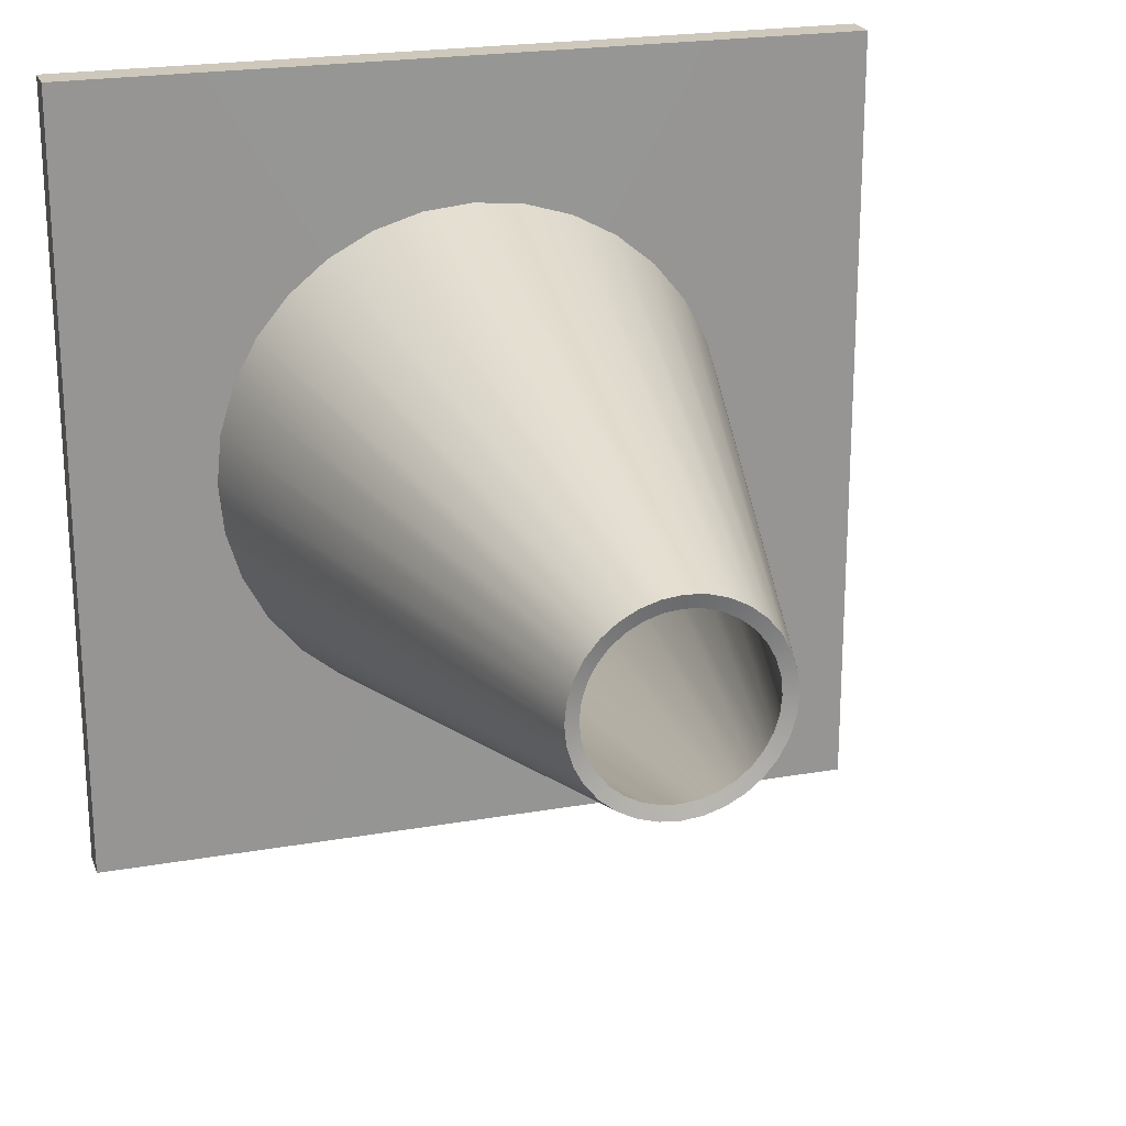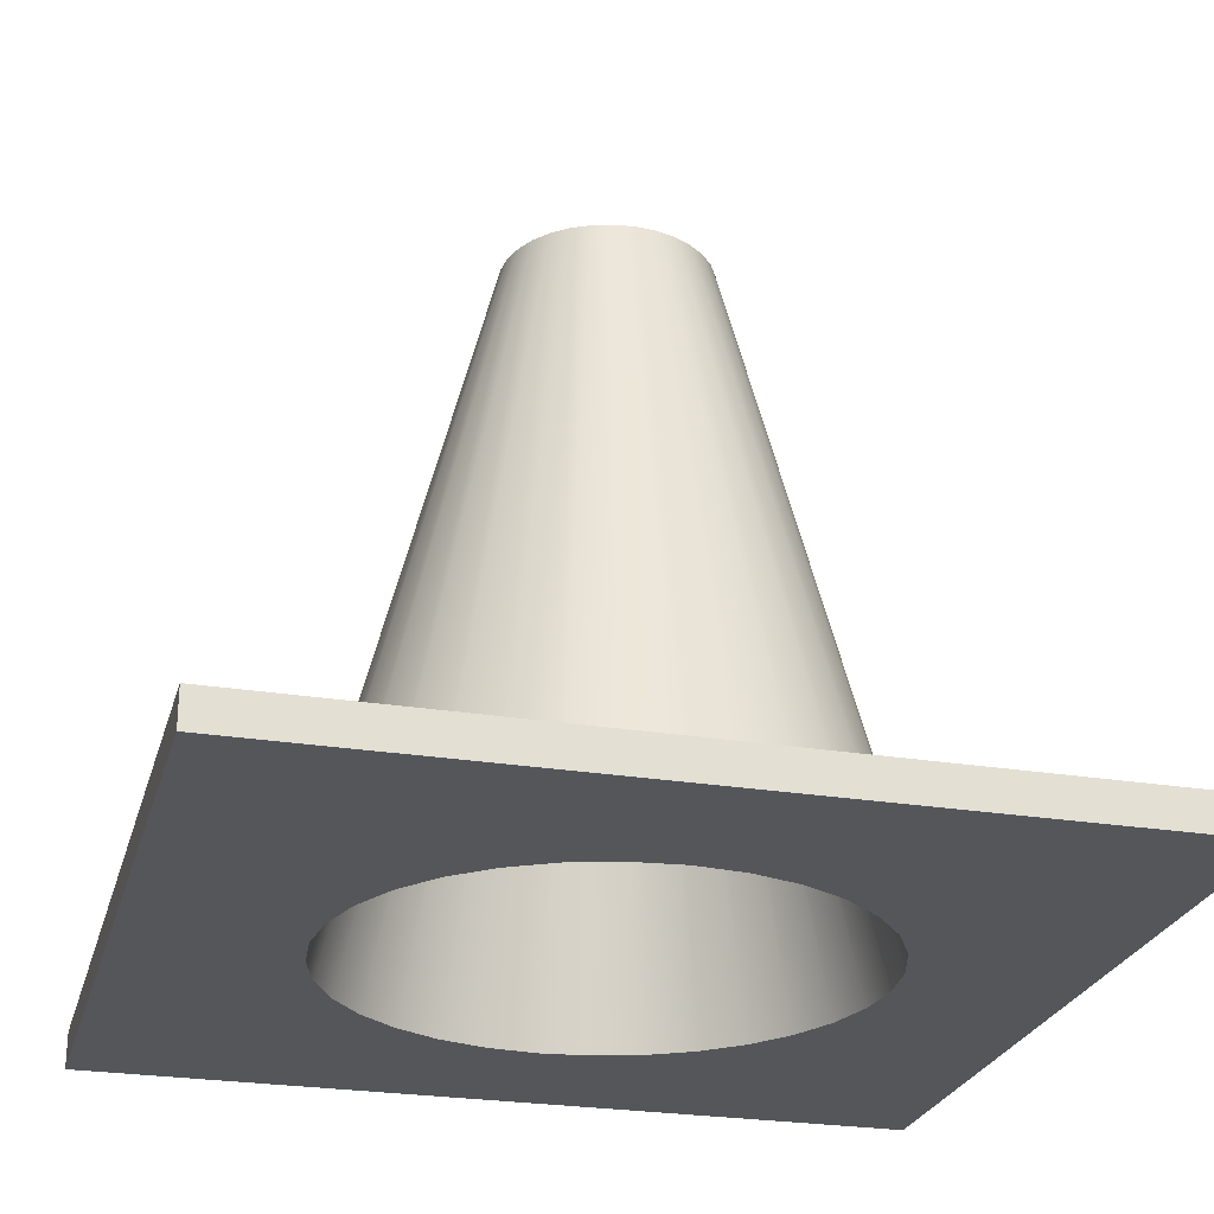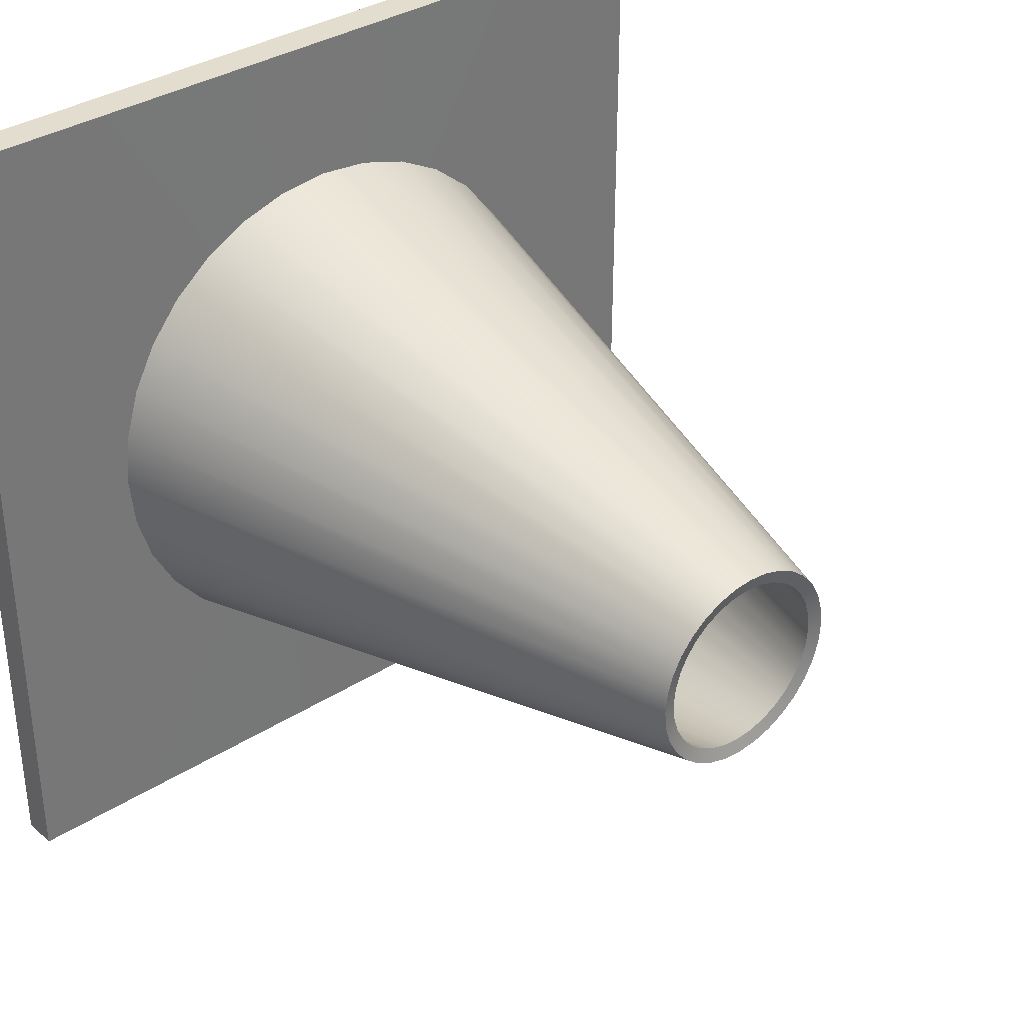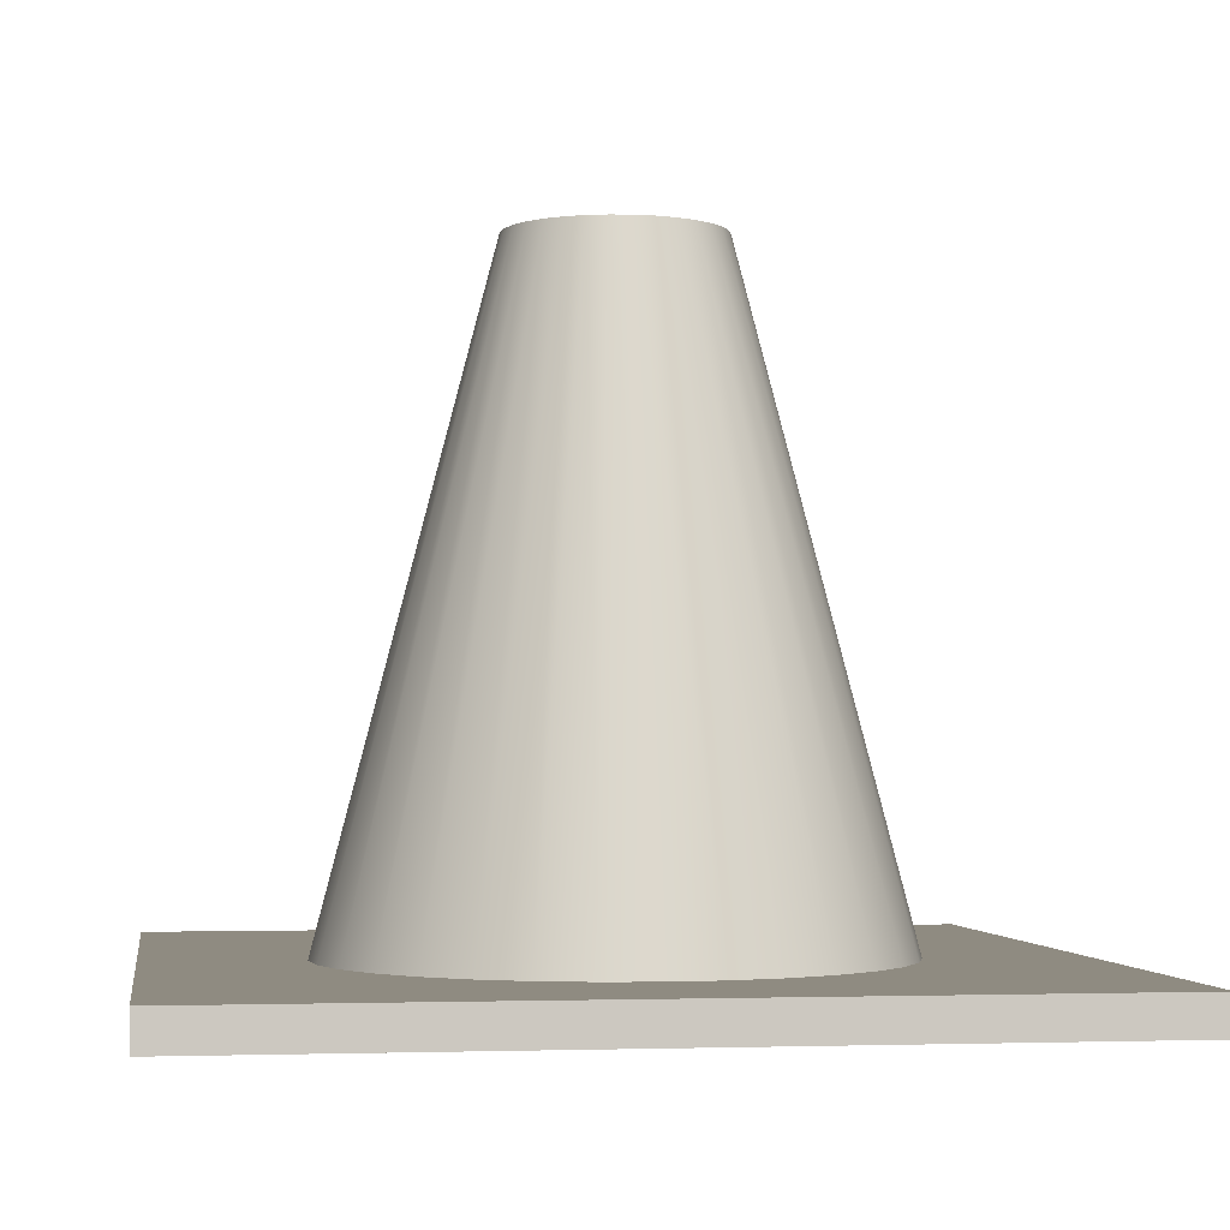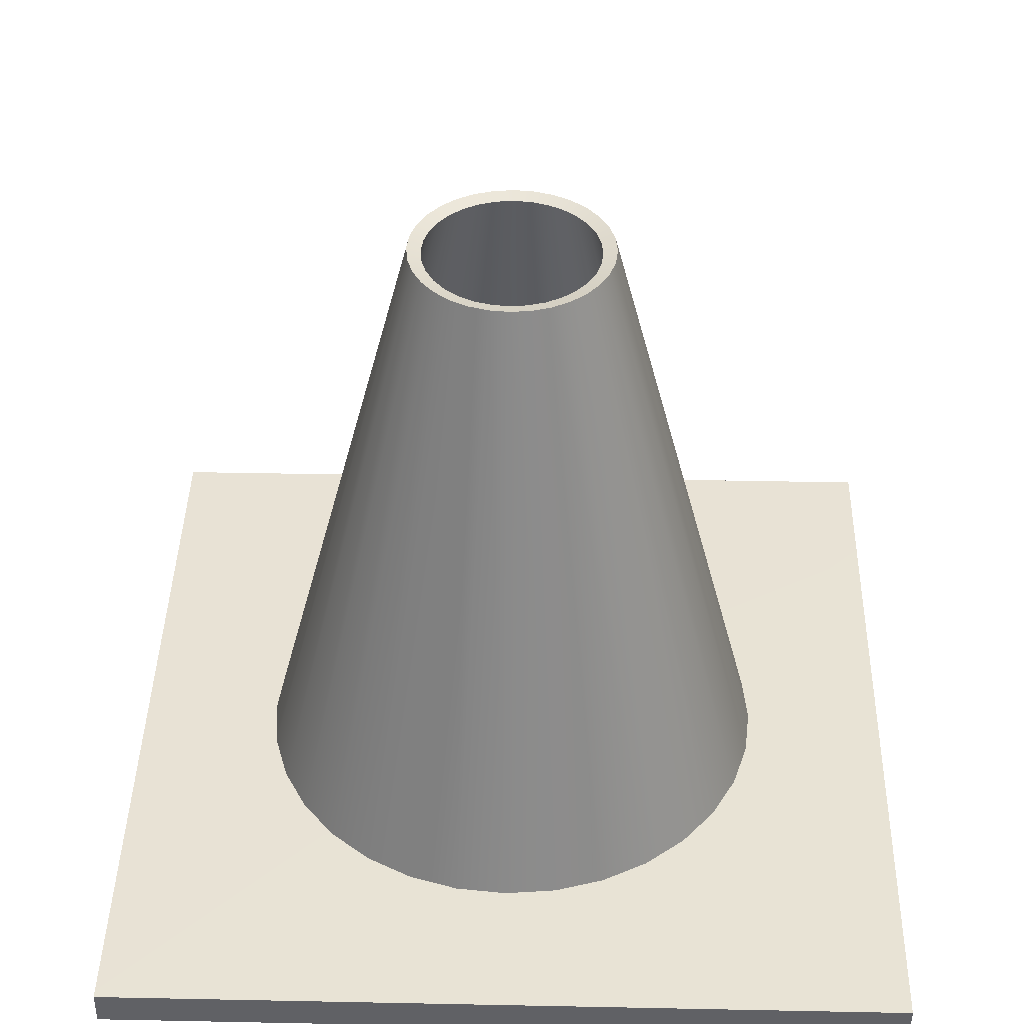
<metadata>
{"format":"obj","ext":"obj","renderer":"f3d","projection":"perspective","resolution":1024,"background":"white","views":[{"elev":22.0,"azim":162.9,"up":"+Z"},{"elev":-25.6,"azim":165.3,"up":"+Y"},{"elev":34.9,"azim":139.5,"up":"+Z"},{"elev":-2.4,"azim":171.5,"up":"+Y"},{"elev":40.9,"azim":-88.6,"up":"+Y"}]}
</metadata>
<code>
o Cone_Cylinder
v 0 -1.064 4.715
v 0 1.584 5.365
v 0.1951 -1.064 4.734
v 0.06834 1.584 5.371
v 0.3827 -1.064 4.791
v 0.1341 1.584 5.391
v 0.5556 -1.064 4.883
v 0.1946 1.584 5.424
v 0.7071 -1.064 5.008
v 0.2477 1.584 5.467
v 0.8315 -1.064 5.159
v 0.2913 1.584 5.52
v 0.9239 -1.064 5.332
v 0.3237 1.584 5.581
v 0.9808 -1.064 5.52
v 0.3436 1.584 5.647
v 1 -1.064 5.715
v 0.3503 1.584 5.715
v 0.9808 -1.064 5.91
v 0.3436 1.584 5.783
v 0.9239 -1.064 6.098
v 0.3237 1.584 5.849
v 0.8315 -1.064 6.27
v 0.2913 1.584 5.91
v 0.7071 -1.064 6.422
v 0.2477 1.584 5.963
v 0.5556 -1.064 6.546
v 0.1946 1.584 6.006
v 0.3827 -1.064 6.639
v 0.1341 1.584 6.039
v 0.1951 -1.064 6.696
v 0.06834 1.584 6.058
v -0 -1.064 6.715
v -0 1.584 6.065
v -0.1951 -1.064 6.696
v -0.06834 1.584 6.058
v -0.3827 -1.064 6.639
v -0.1341 1.584 6.039
v -0.5556 -1.064 6.546
v -0.1946 1.584 6.006
v -0.7071 -1.064 6.422
v -0.2477 1.584 5.963
v -0.8315 -1.064 6.27
v -0.2913 1.584 5.91
v -0.9239 -1.064 6.098
v -0.3237 1.584 5.849
v -0.9808 -1.064 5.91
v -0.3436 1.584 5.783
v -1 -1.064 5.715
v -0.3503 1.584 5.715
v -0.9808 -1.064 5.52
v -0.3436 1.584 5.647
v -0.9239 -1.064 5.332
v -0.3237 1.584 5.581
v -0.8315 -1.064 5.159
v -0.2913 1.584 5.52
v -0.7071 -1.064 5.008
v -0.2477 1.584 5.467
v -0.5556 -1.064 4.883
v -0.1946 1.584 5.424
v -0.3827 -1.064 4.791
v -0.1341 1.584 5.391
v -0.1951 -1.064 4.734
v -0.06834 1.584 5.371
v -0 -1.064 4.078
v 0.3644 -1.064 4.078
v 0.7147 -1.064 4.078
v 1.038 -1.064 4.078
v 1.637 -1.064 4.078
v 1.637 -1.064 4.677
v 1.637 -1.064 5
v 1.637 -1.064 5.351
v 1.637 -1.064 5.715
v 1.637 -1.064 6.079
v 1.637 -1.064 6.43
v 1.637 -1.064 6.753
v 1.637 -1.064 7.351
v 1.038 -1.064 7.351
v 0.7147 -1.064 7.351
v 0.3644 -1.064 7.351
v -0 -1.064 7.351
v -0.3644 -1.064 7.351
v -0.7147 -1.064 7.351
v -1.038 -1.064 7.351
v -1.637 -1.064 7.351
v -1.637 -1.064 6.753
v -1.637 -1.064 6.43
v -1.637 -1.064 6.079
v -1.637 -1.064 5.715
v -1.637 -1.064 5.351
v -1.637 -1.064 5
v -1.637 -1.064 4.677
v -1.637 -1.064 4.078
v -1.038 -1.064 4.078
v -0.7147 -1.064 4.078
v -0.3644 -1.064 4.078
v 0 -0.9186 4.656
v 0.2067 -0.9186 4.676
v 0.07908 1.598 5.317
v 0 1.598 5.31
v 0.4054 -0.9186 4.736
v 0.1551 1.598 5.34
v 0.5885 -0.9186 4.834
v 0.2252 1.598 5.378
v 0.749 -0.9186 4.966
v 0.2866 1.598 5.428
v 0.8808 -0.9186 5.126
v 0.337 1.598 5.49
v 0.9787 -0.9186 5.31
v 0.3745 1.598 5.56
v 1.039 -0.9186 5.508
v 0.3975 1.598 5.636
v 1.059 -0.9186 5.715
v 0.4053 1.598 5.715
v 1.039 -0.9186 5.922
v 0.3975 1.598 5.794
v 0.9787 -0.9186 6.12
v 0.3745 1.598 5.87
v 0.8808 -0.9186 6.303
v 0.337 1.598 5.94
v 0.749 -0.9186 6.464
v 0.2866 1.598 6.002
v 0.5885 -0.9186 6.596
v 0.2252 1.598 6.052
v 0.4054 -0.9186 6.694
v 0.1551 1.598 6.089
v 0.2067 -0.9186 6.754
v 0.07908 1.598 6.112
v -0 -0.9186 6.774
v -0 1.598 6.12
v -0.2067 -0.9186 6.754
v -0.07908 1.598 6.112
v -0.4054 -0.9186 6.694
v -0.1551 1.598 6.089
v -0.5885 -0.9186 6.596
v -0.2252 1.598 6.052
v -0.749 -0.9186 6.464
v -0.2866 1.598 6.002
v -0.8808 -0.9186 6.303
v -0.337 1.598 5.94
v -0.9787 -0.9186 6.12
v -0.3745 1.598 5.87
v -1.039 -0.9186 5.922
v -0.3975 1.598 5.794
v -1.059 -0.9186 5.715
v -0.4053 1.598 5.715
v -1.039 -0.9186 5.508
v -0.3975 1.598 5.636
v -0.9787 -0.9186 5.31
v -0.3745 1.598 5.56
v -0.8808 -0.9186 5.126
v -0.337 1.598 5.49
v -0.749 -0.9186 4.966
v -0.2866 1.598 5.428
v -0.5885 -0.9186 4.834
v -0.2252 1.598 5.378
v -0.4054 -0.9186 4.736
v -0.1551 1.598 5.34
v -0.2067 -0.9186 4.676
v -0.07908 1.598 5.317
v -0 -0.9207 4.078
v 0.3644 -0.9207 4.078
v 0.7147 -0.9207 4.078
v 1.038 -0.9207 4.078
v 1.637 -0.9207 4.078
v 1.637 -0.9207 4.677
v 1.637 -0.9207 5
v 1.637 -0.9207 5.351
v 1.637 -0.9207 5.715
v 1.637 -0.9207 6.079
v 1.637 -0.9207 6.43
v 1.637 -0.9207 6.753
v 1.637 -0.9207 7.351
v 1.038 -0.9207 7.351
v 0.7147 -0.9207 7.351
v 0.3644 -0.9207 7.351
v -0 -0.9207 7.351
v -0.3644 -0.9207 7.351
v -0.7147 -0.9207 7.351
v -1.038 -0.9207 7.351
v -1.637 -0.9207 7.351
v -1.637 -0.9207 6.753
v -1.637 -0.9207 6.43
v -1.637 -0.9207 6.079
v -1.637 -0.9207 5.715
v -1.637 -0.9207 5.351
v -1.637 -0.9207 5
v -1.637 -0.9207 4.677
v -1.637 -0.9207 4.078
v -1.038 -0.9207 4.078
v -0.7147 -0.9207 4.078
v -0.3644 -0.9207 4.078
v 0 -1.064 4.715
v 0.1951 -1.064 4.734
v 0.06834 1.584 5.371
v 0 1.584 5.365
v 0.3827 -1.064 4.791
v 0.1341 1.584 5.391
v 0.5556 -1.064 4.883
v 0.1946 1.584 5.424
v 0.7071 -1.064 5.008
v 0.2477 1.584 5.467
v 0.8315 -1.064 5.159
v 0.2913 1.584 5.52
v 0.9239 -1.064 5.332
v 0.3237 1.584 5.581
v 0.9808 -1.064 5.52
v 0.3436 1.584 5.647
v 1 -1.064 5.715
v 0.3503 1.584 5.715
v 0.9808 -1.064 5.91
v 0.3436 1.584 5.783
v 0.9239 -1.064 6.098
v 0.3237 1.584 5.849
v 0.8315 -1.064 6.27
v 0.2913 1.584 5.91
v 0.7071 -1.064 6.422
v 0.2477 1.584 5.963
v 0.5556 -1.064 6.546
v 0.1946 1.584 6.006
v 0.3827 -1.064 6.639
v 0.1341 1.584 6.039
v 0.1951 -1.064 6.696
v 0.06834 1.584 6.058
v -0 -1.064 6.715
v -0 1.584 6.065
v -0.1951 -1.064 6.696
v -0.06834 1.584 6.058
v -0.3827 -1.064 6.639
v -0.1341 1.584 6.039
v -0.5556 -1.064 6.546
v -0.1946 1.584 6.006
v -0.7071 -1.064 6.422
v -0.2477 1.584 5.963
v -0.8315 -1.064 6.27
v -0.2913 1.584 5.91
v -0.9239 -1.064 6.098
v -0.3237 1.584 5.849
v -0.9808 -1.064 5.91
v -0.3436 1.584 5.783
v -1 -1.064 5.715
v -0.3503 1.584 5.715
v -0.9808 -1.064 5.52
v -0.3436 1.584 5.647
v -0.9239 -1.064 5.332
v -0.3237 1.584 5.581
v -0.8315 -1.064 5.159
v -0.2913 1.584 5.52
v -0.7071 -1.064 5.008
v -0.2477 1.584 5.467
v -0.5556 -1.064 4.883
v -0.1946 1.584 5.424
v -0.3827 -1.064 4.791
v -0.1341 1.584 5.391
v -0.1951 -1.064 4.734
v -0.06834 1.584 5.371
v -0 -1.064 4.078
v 0.3644 -1.064 4.078
v 0.7147 -1.064 4.078
v 1.038 -1.064 4.078
v 1.637 -1.064 4.078
v 1.637 -1.064 4.078
v 1.637 -1.064 4.677
v 1.637 -1.064 5
v 1.637 -1.064 5.351
v 1.637 -1.064 5.715
v 1.637 -1.064 6.079
v 1.637 -1.064 6.43
v 1.637 -1.064 6.753
v 1.637 -1.064 7.351
v 1.637 -1.064 7.351
v 1.038 -1.064 7.351
v 0.7147 -1.064 7.351
v 0.3644 -1.064 7.351
v -0 -1.064 7.351
v -0.3644 -1.064 7.351
v -0.7147 -1.064 7.351
v -1.038 -1.064 7.351
v -1.637 -1.064 7.351
v -1.637 -1.064 7.351
v -1.637 -1.064 6.753
v -1.637 -1.064 6.43
v -1.637 -1.064 6.079
v -1.637 -1.064 5.715
v -1.637 -1.064 5.351
v -1.637 -1.064 5
v -1.637 -1.064 4.677
v -1.637 -1.064 4.078
v -1.637 -1.064 4.078
v -1.038 -1.064 4.078
v -0.7147 -1.064 4.078
v -0.3644 -1.064 4.078
v 0 -0.9186 4.656
v 0.2067 -0.9186 4.676
v 0.07908 1.598 5.317
v 0 1.598 5.31
v 0.4054 -0.9186 4.736
v 0.1551 1.598 5.34
v 0.5885 -0.9186 4.834
v 0.2252 1.598 5.378
v 0.749 -0.9186 4.966
v 0.2866 1.598 5.428
v 0.8808 -0.9186 5.126
v 0.337 1.598 5.49
v 0.9787 -0.9186 5.31
v 0.3745 1.598 5.56
v 1.039 -0.9186 5.508
v 0.3975 1.598 5.636
v 1.059 -0.9186 5.715
v 0.4053 1.598 5.715
v 1.039 -0.9186 5.922
v 0.3975 1.598 5.794
v 0.9787 -0.9186 6.12
v 0.3745 1.598 5.87
v 0.8808 -0.9186 6.303
v 0.337 1.598 5.94
v 0.749 -0.9186 6.464
v 0.2866 1.598 6.002
v 0.5885 -0.9186 6.596
v 0.2252 1.598 6.052
v 0.4054 -0.9186 6.694
v 0.1551 1.598 6.089
v 0.2067 -0.9186 6.754
v 0.07908 1.598 6.112
v -0 -0.9186 6.774
v -0 1.598 6.12
v -0.2067 -0.9186 6.754
v -0.07908 1.598 6.112
v -0.4054 -0.9186 6.694
v -0.1551 1.598 6.089
v -0.5885 -0.9186 6.596
v -0.2252 1.598 6.052
v -0.749 -0.9186 6.464
v -0.2866 1.598 6.002
v -0.8808 -0.9186 6.303
v -0.337 1.598 5.94
v -0.9787 -0.9186 6.12
v -0.3745 1.598 5.87
v -1.039 -0.9186 5.922
v -0.3975 1.598 5.794
v -1.059 -0.9186 5.715
v -0.4053 1.598 5.715
v -1.039 -0.9186 5.508
v -0.3975 1.598 5.636
v -0.9787 -0.9186 5.31
v -0.3745 1.598 5.56
v -0.8808 -0.9186 5.126
v -0.337 1.598 5.49
v -0.749 -0.9186 4.966
v -0.2866 1.598 5.428
v -0.5885 -0.9186 4.834
v -0.2252 1.598 5.378
v -0.4054 -0.9186 4.736
v -0.1551 1.598 5.34
v -0.2067 -0.9186 4.676
v -0.07908 1.598 5.317
v -0 -0.9207 4.078
v 0.3644 -0.9207 4.078
v 0.7147 -0.9207 4.078
v 1.038 -0.9207 4.078
v 1.637 -0.9207 4.078
v 1.637 -0.9207 4.078
v 1.637 -0.9207 4.677
v 1.637 -0.9207 5
v 1.637 -0.9207 5.351
v 1.637 -0.9207 5.715
v 1.637 -0.9207 6.079
v 1.637 -0.9207 6.43
v 1.637 -0.9207 6.753
v 1.637 -0.9207 7.351
v 1.637 -0.9207 7.351
v 1.038 -0.9207 7.351
v 0.7147 -0.9207 7.351
v 0.3644 -0.9207 7.351
v -0 -0.9207 7.351
v -0.3644 -0.9207 7.351
v -0.7147 -0.9207 7.351
v -1.038 -0.9207 7.351
v -1.637 -0.9207 7.351
v -1.637 -0.9207 7.351
v -1.637 -0.9207 6.753
v -1.637 -0.9207 6.43
v -1.637 -0.9207 6.079
v -1.637 -0.9207 5.715
v -1.637 -0.9207 5.351
v -1.637 -0.9207 5
v -1.637 -0.9207 4.677
v -1.637 -0.9207 4.078
v -1.637 -0.9207 4.078
v -1.038 -0.9207 4.078
v -0.7147 -0.9207 4.078
v -0.3644 -0.9207 4.078
f 193 194 195 196
f 194 197 198 195
f 197 199 200 198
f 199 201 202 200
f 201 203 204 202
f 203 205 206 204
f 205 207 208 206
f 207 209 210 208
f 209 211 212 210
f 211 213 214 212
f 213 215 216 214
f 215 217 218 216
f 217 219 220 218
f 219 221 222 220
f 221 223 224 222
f 223 225 226 224
f 225 227 228 226
f 227 229 230 228
f 229 231 232 230
f 231 233 234 232
f 233 235 236 234
f 235 237 238 236
f 237 239 240 238
f 239 241 242 240
f 241 243 244 242
f 243 245 246 244
f 245 247 248 246
f 247 249 250 248
f 249 251 252 250
f 251 253 254 252
f 253 255 256 254
f 255 193 196 256
f 7 260 261 9
f 25 270 272 27
f 43 281 282 45
f 61 291 292 63
f 17 266 267 19
f 35 276 277 37
f 53 286 287 55
f 9 261 263 11
f 27 272 273 29
f 1 257 258 3
f 45 282 283 47
f 63 292 257 1
f 19 267 268 21
f 37 277 278 39
f 55 287 288 57
f 11 263 264 13
f 29 273 274 31
f 47 283 284 49
f 3 258 259 5
f 21 268 269 23
f 39 278 279 41
f 57 288 290 59
f 13 264 265 15
f 31 274 275 33
f 49 284 285 51
f 5 259 260 7
f 23 269 270 25
f 41 279 281 43
f 59 290 291 61
f 15 265 266 17
f 33 275 276 35
f 51 285 286 53
f 293 296 295 294
f 294 295 298 297
f 297 298 300 299
f 299 300 302 301
f 301 302 304 303
f 303 304 306 305
f 305 306 308 307
f 307 308 310 309
f 309 310 312 311
f 311 312 314 313
f 313 314 316 315
f 315 316 318 317
f 317 318 320 319
f 319 320 322 321
f 321 322 324 323
f 323 324 326 325
f 325 326 328 327
f 327 328 330 329
f 329 330 332 331
f 331 332 334 333
f 333 334 336 335
f 335 336 338 337
f 337 338 340 339
f 339 340 342 341
f 341 342 344 343
f 343 344 346 345
f 345 346 348 347
f 347 348 350 349
f 349 350 352 351
f 351 352 354 353
f 353 354 356 355
f 355 356 296 293
f 103 105 361 360
f 121 123 372 370
f 139 141 382 381
f 157 159 392 391
f 113 115 367 366
f 131 133 377 376
f 149 151 387 386
f 105 107 363 361
f 123 125 373 372
f 97 98 358 357
f 141 143 383 382
f 159 97 357 392
f 115 117 368 367
f 133 135 378 377
f 151 153 388 387
f 107 109 364 363
f 125 127 374 373
f 143 145 384 383
f 98 101 359 358
f 117 119 369 368
f 135 137 379 378
f 153 155 390 388
f 109 111 365 364
f 127 129 375 374
f 145 147 385 384
f 101 103 360 359
f 119 121 370 369
f 137 139 381 379
f 155 157 391 390
f 111 113 366 365
f 129 131 376 375
f 147 149 386 385
f 4 6 102 99
f 80 79 175 176
f 22 24 120 118
f 81 80 176 177
f 40 42 138 136
f 82 81 177 178
f 58 60 156 154
f 6 8 104 102
f 83 82 178 179
f 24 26 122 120
f 84 83 179 180
f 42 44 140 138
f 280 84 180 380
f 60 62 158 156
f 8 10 106 104
f 86 85 181 182
f 26 28 124 122
f 87 86 182 183
f 44 46 142 140
f 88 87 183 184
f 62 64 160 158
f 10 12 108 106
f 89 88 184 185
f 28 30 126 124
f 90 89 185 186
f 46 48 144 142
f 91 90 186 187
f 64 2 100 160
f 12 14 110 108
f 92 91 187 188
f 66 65 161 162
f 30 32 128 126
f 289 92 188 389
f 67 66 162 163
f 48 50 146 144
f 94 93 189 190
f 68 67 163 164
f 14 16 112 110
f 95 94 190 191
f 262 68 164 362
f 32 34 130 128
f 96 95 191 192
f 70 69 165 166
f 50 52 148 146
f 65 96 192 161
f 71 70 166 167
f 16 18 114 112
f 72 71 167 168
f 34 36 132 130
f 73 72 168 169
f 52 54 150 148
f 74 73 169 170
f 18 20 116 114
f 75 74 170 171
f 36 38 134 132
f 2 4 99 100
f 76 75 171 172
f 54 56 152 150
f 271 76 172 371
f 20 22 118 116
f 78 77 173 174
f 38 40 136 134
f 79 78 174 175
f 56 58 154 152

</code>
